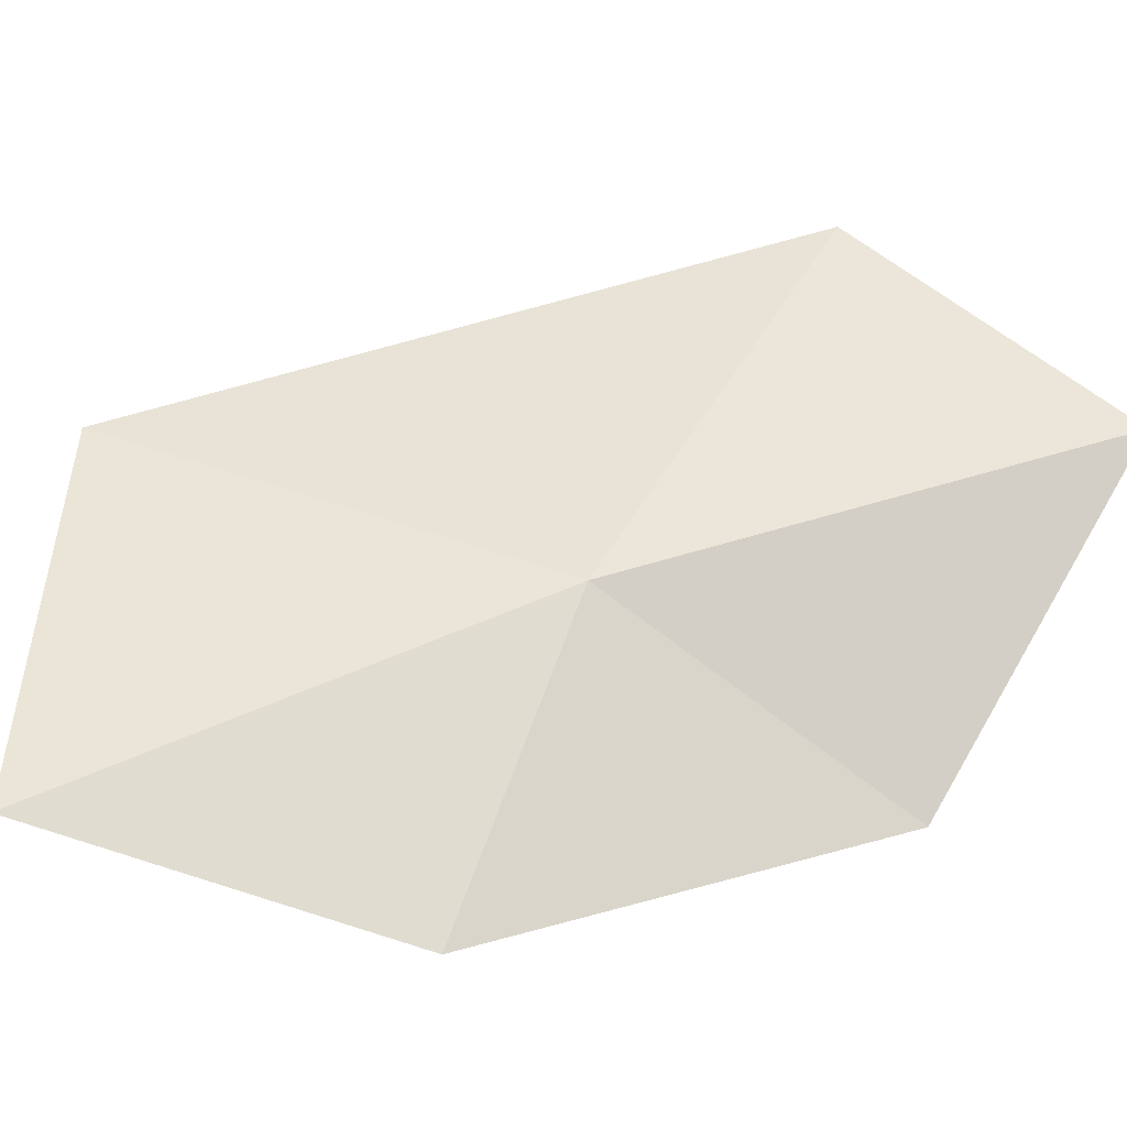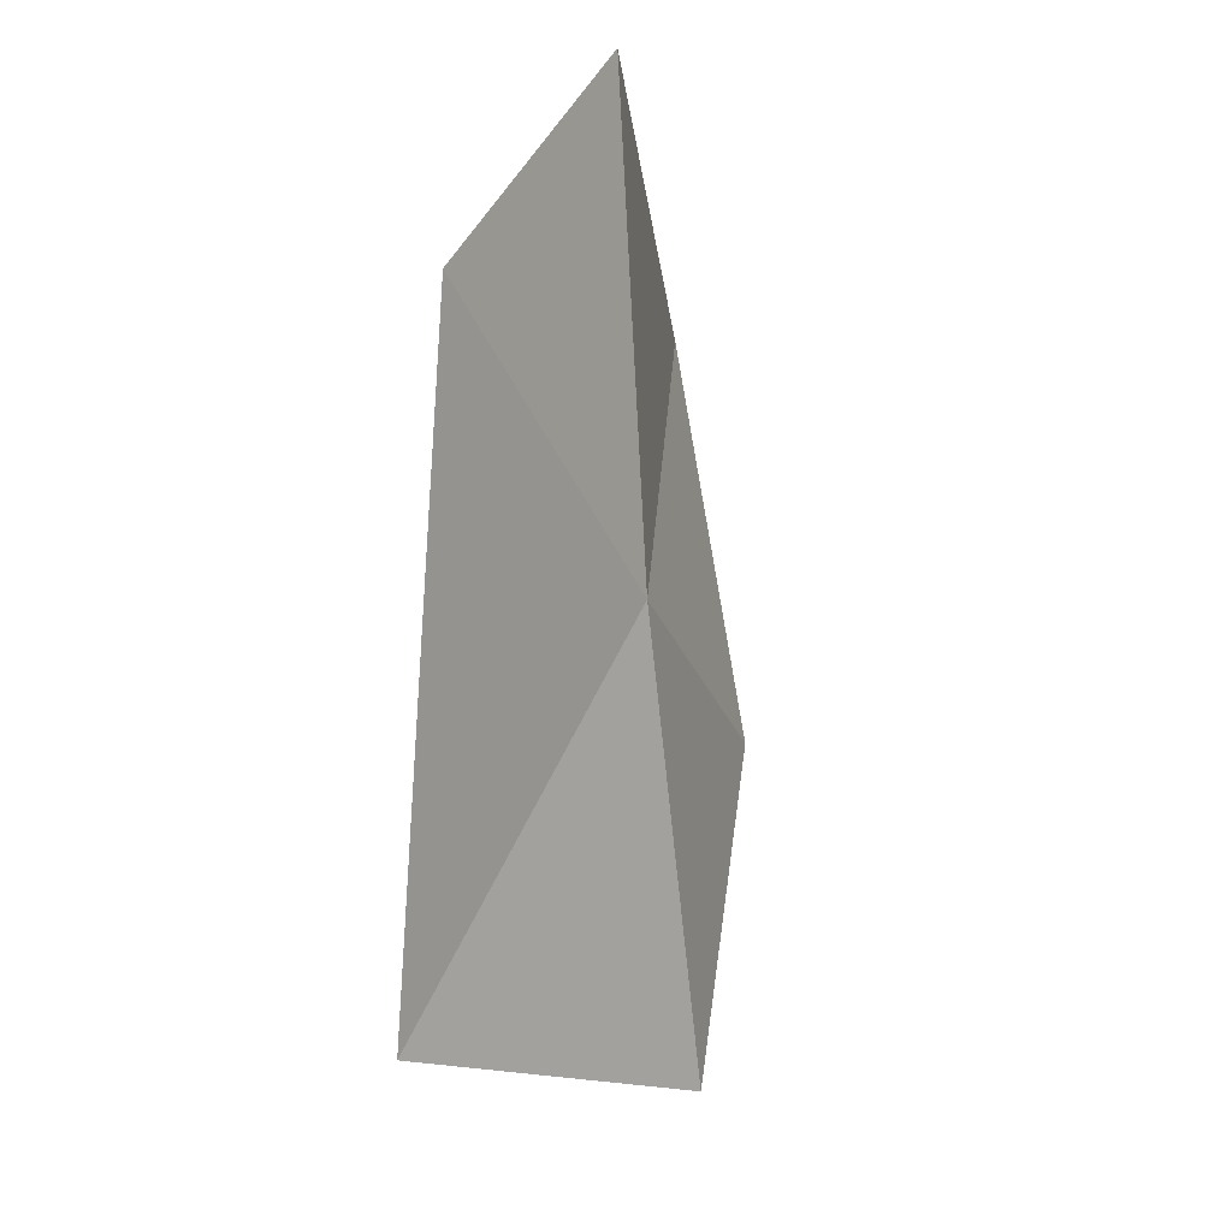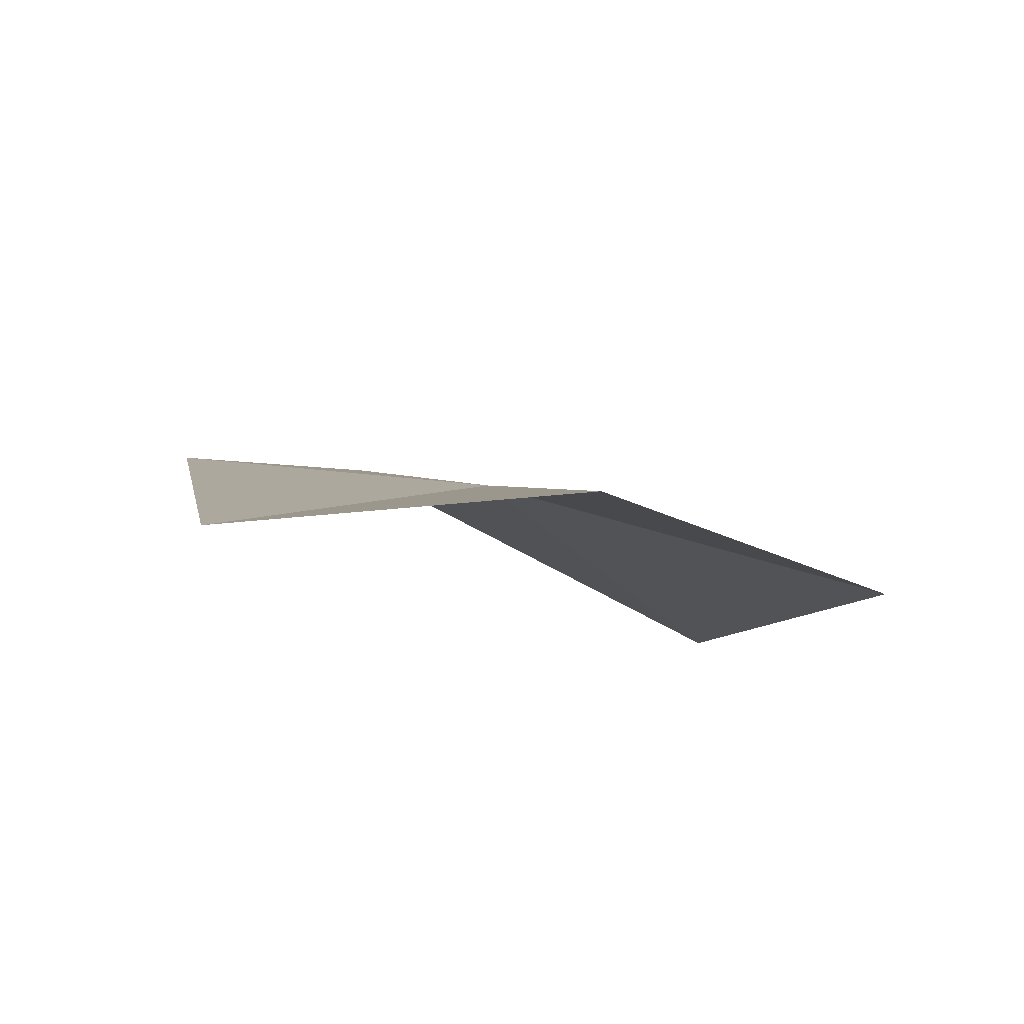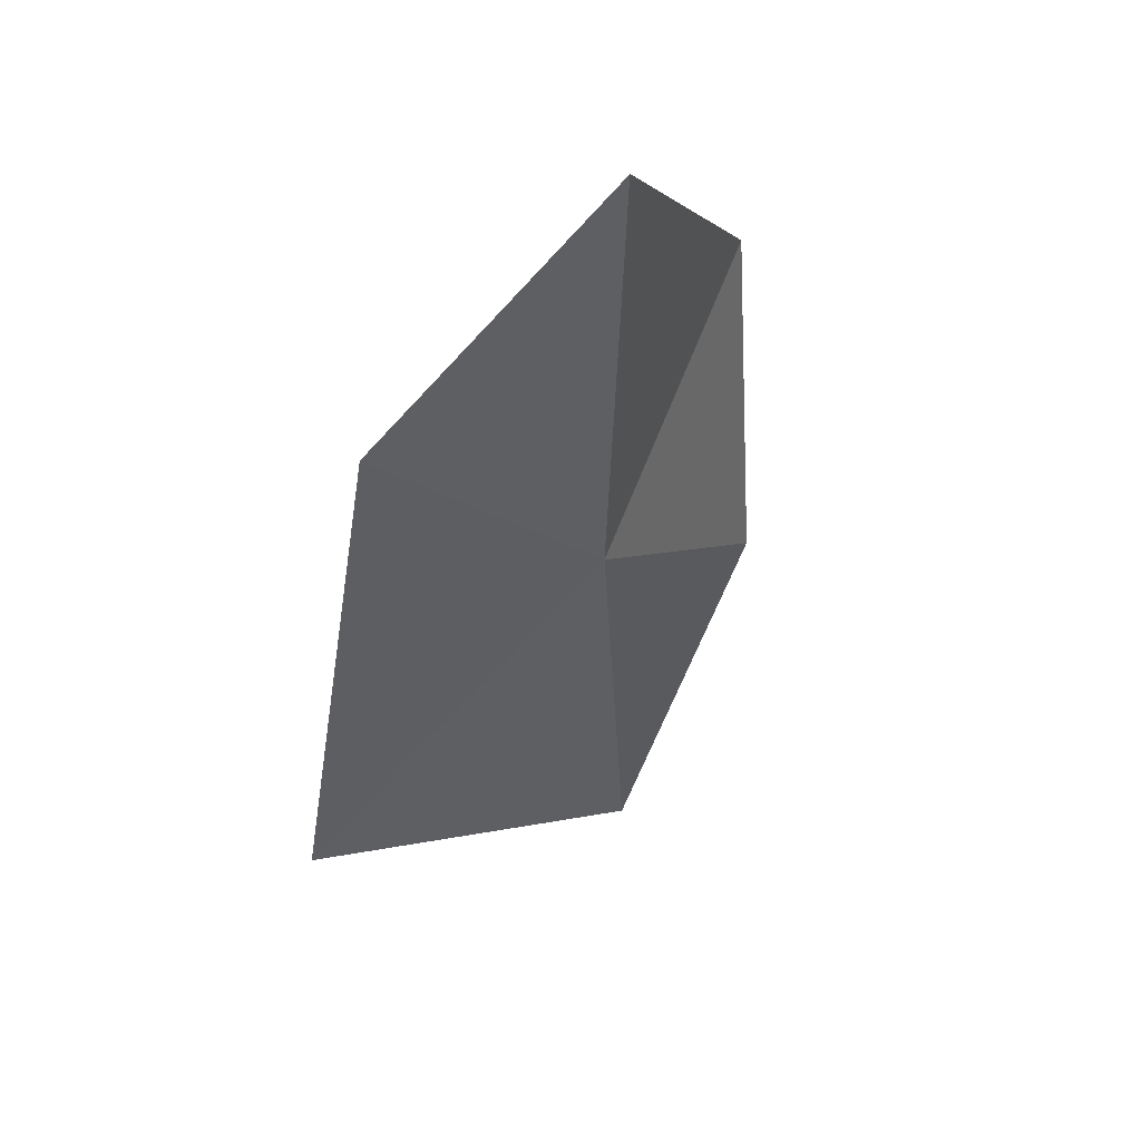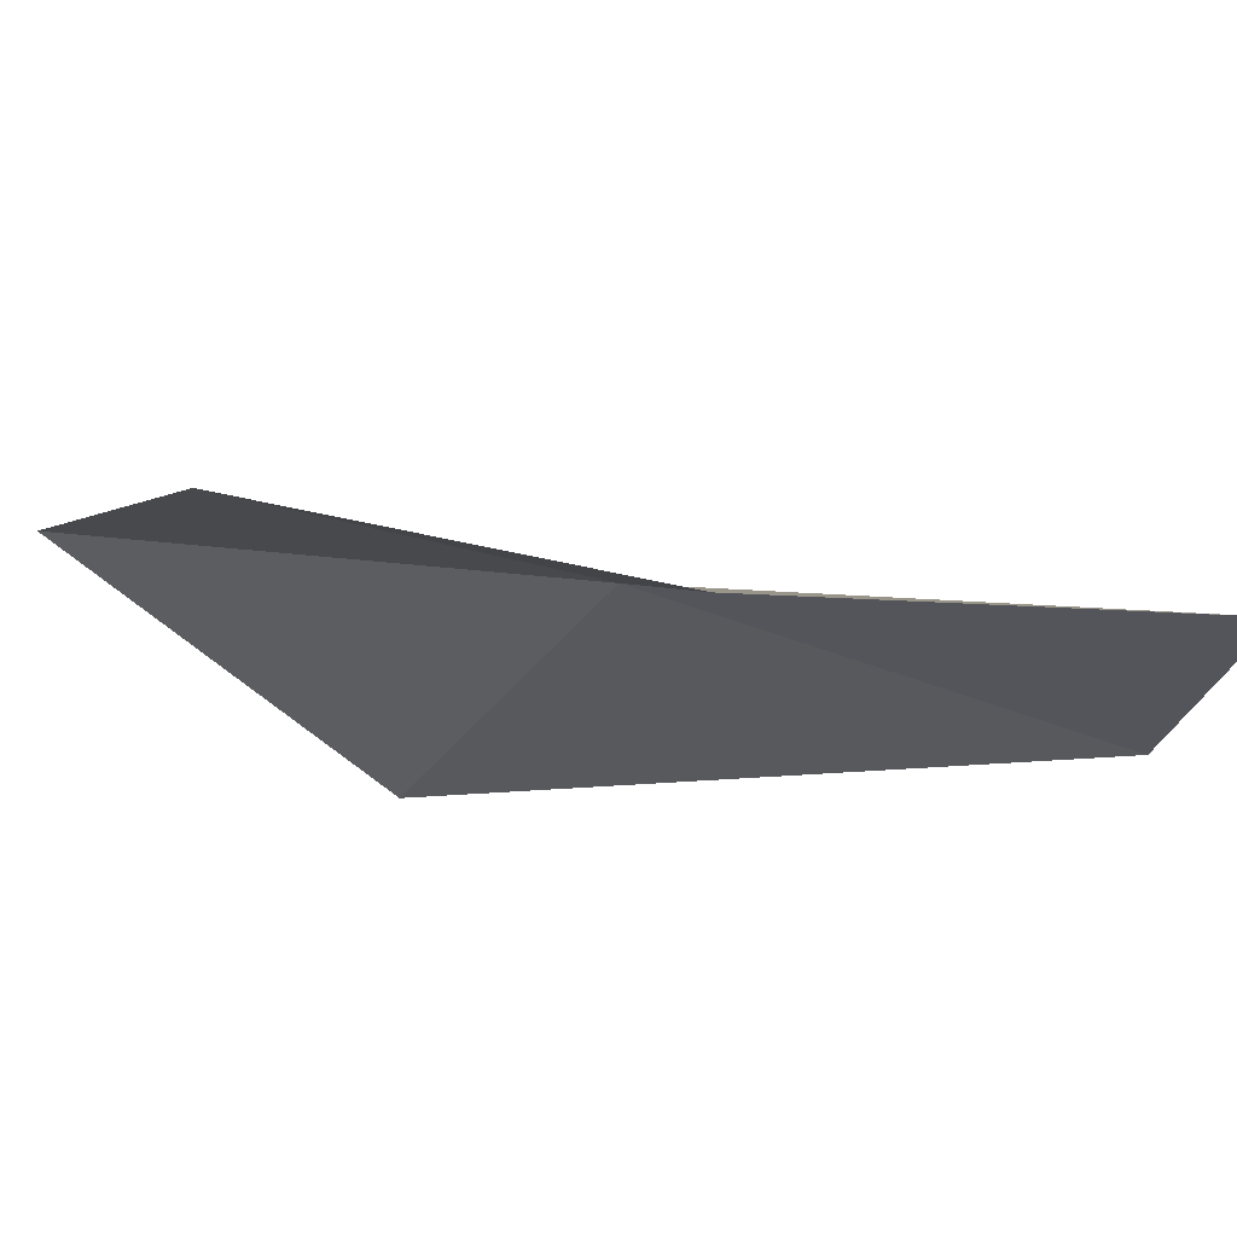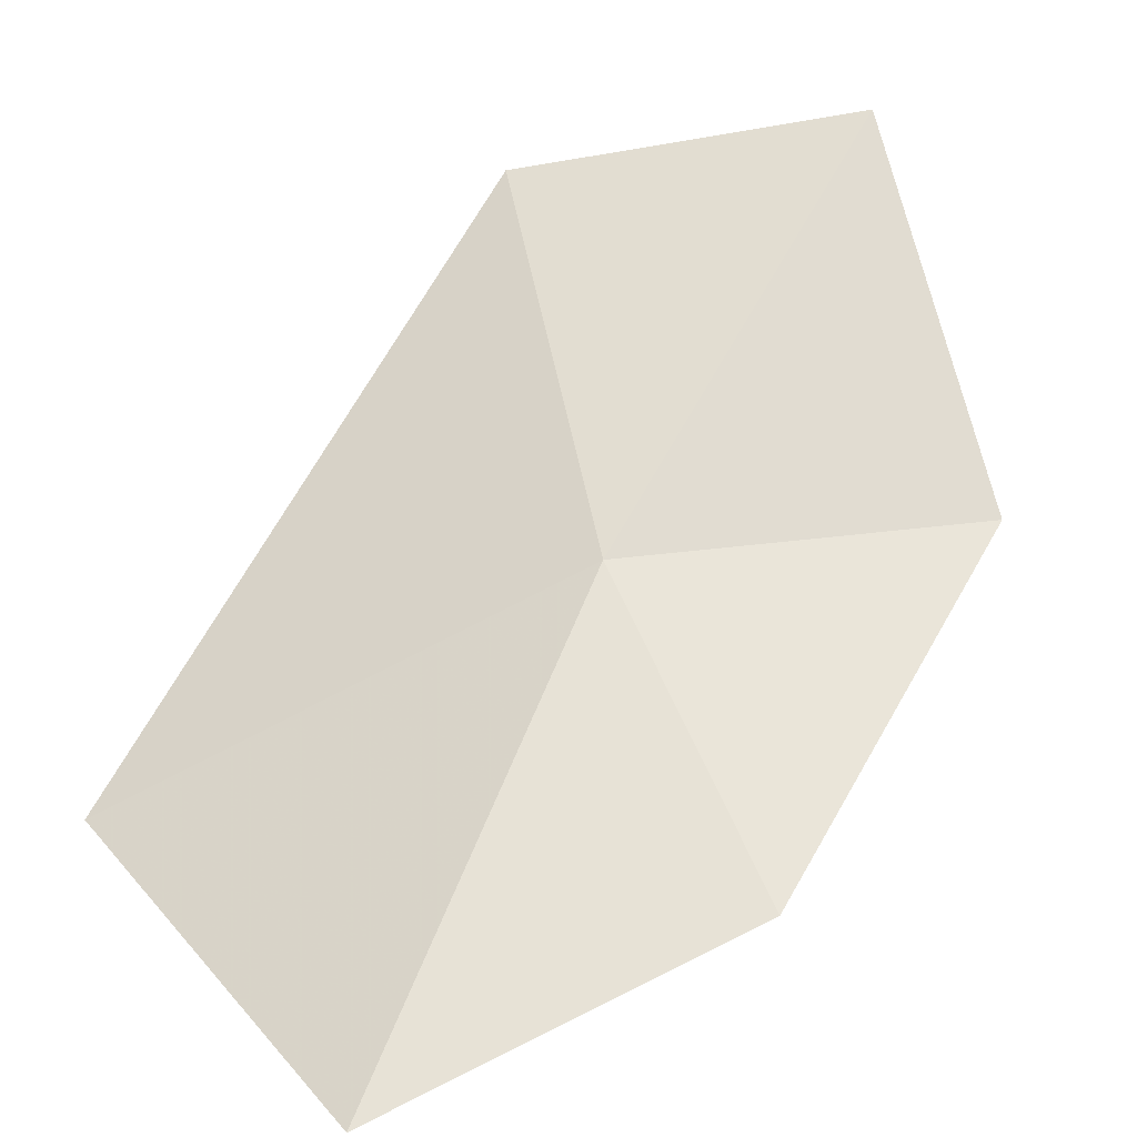
<metadata>
{"format":"obj","ext":"obj","renderer":"f3d","projection":"perspective","resolution":1024,"background":"white","views":[{"elev":76.4,"azim":-119.7,"up":"+Y"},{"elev":25.1,"azim":107.2,"up":"+Z"},{"elev":-6.2,"azim":-22.4,"up":"+Y"},{"elev":64.8,"azim":127.2,"up":"+Z"},{"elev":-8.9,"azim":-74.4,"up":"+Y"},{"elev":71.9,"azim":-163.9,"up":"+Y"}]}
</metadata>
<code>
v 0.004009 -0.4381 -0.06151
v 0.04173 -0.4612 0.009989
v 0.07428 -0.4612 -0.1199
v 0.01452 -0.4236 -0.1595
v -0.01713 -0.4503 0.03341
v -0.05576 -0.4502 -0.03292
v -0.03721 -0.4293 -0.1107
f 1 3 2
f 1 4 3
f 1 2 5
f 1 5 6
f 1 6 7
f 1 7 4

</code>
